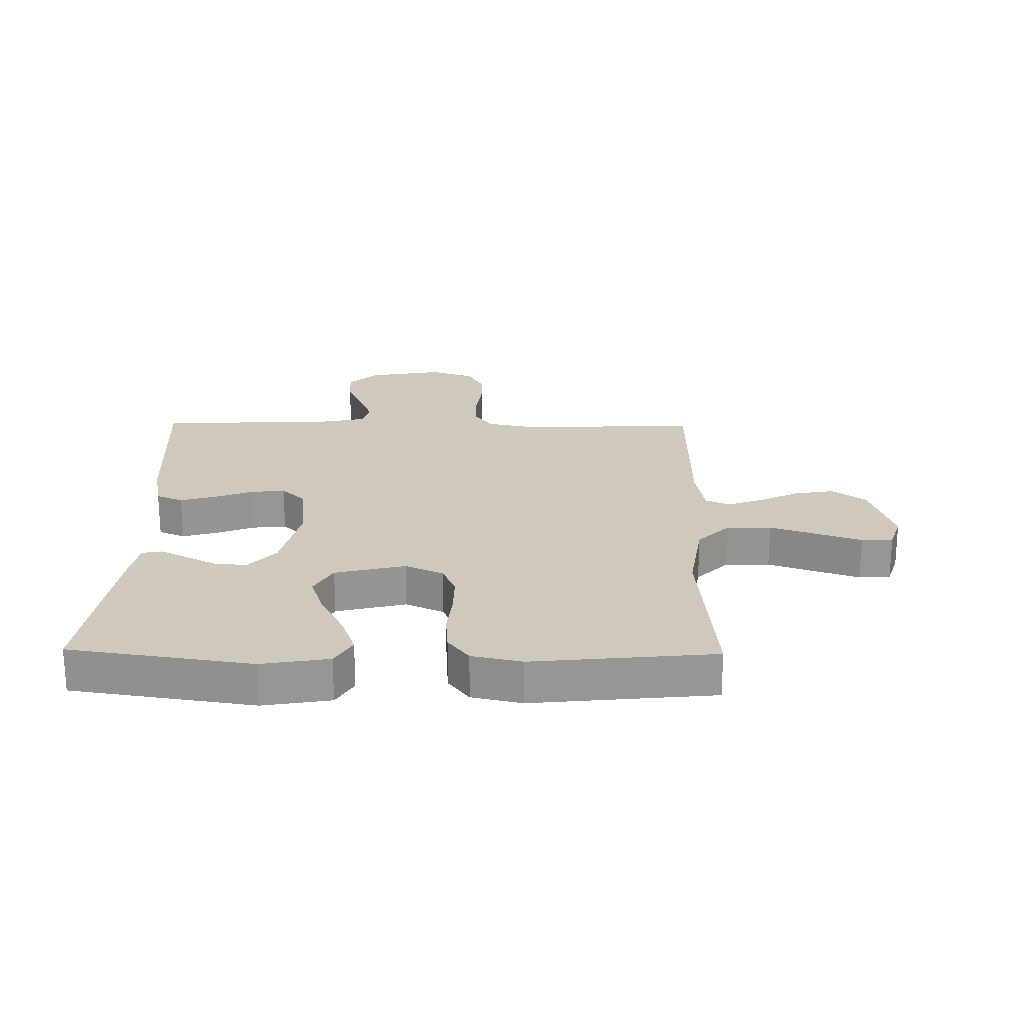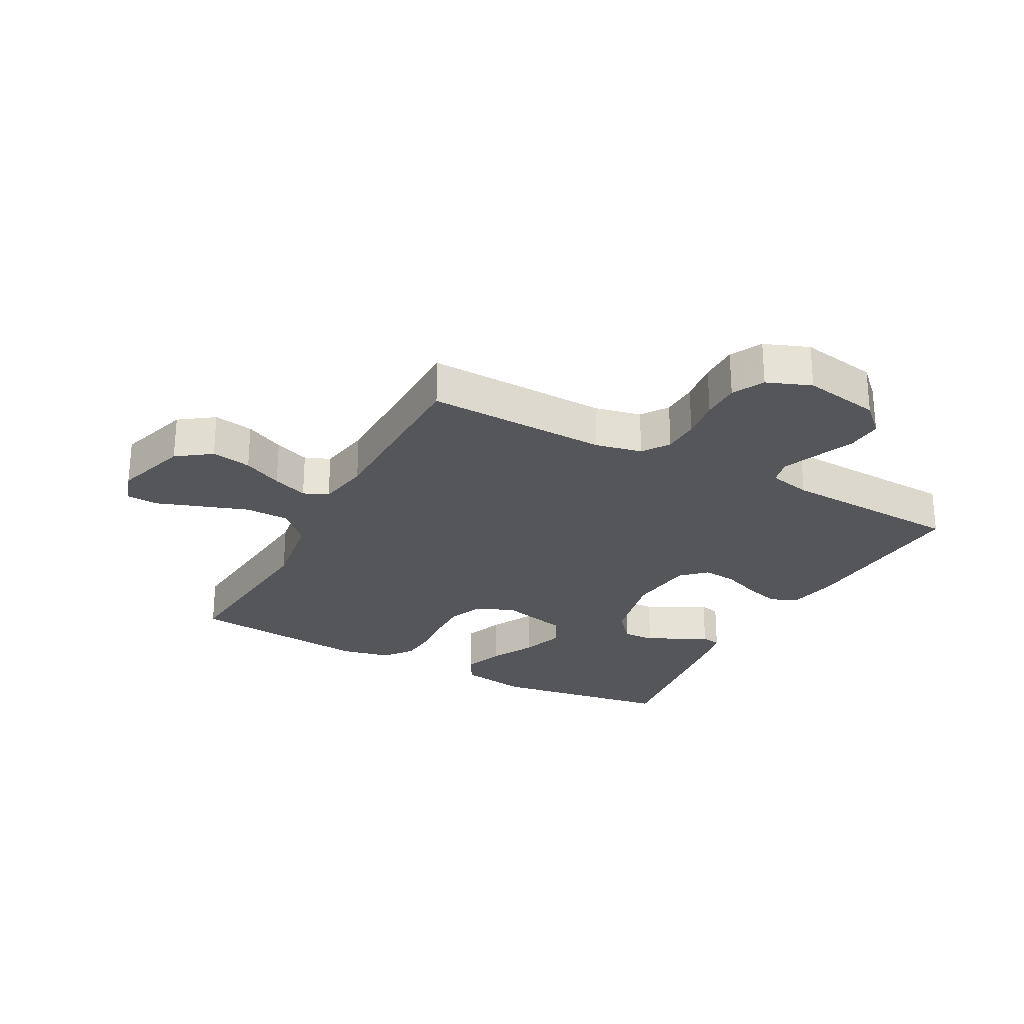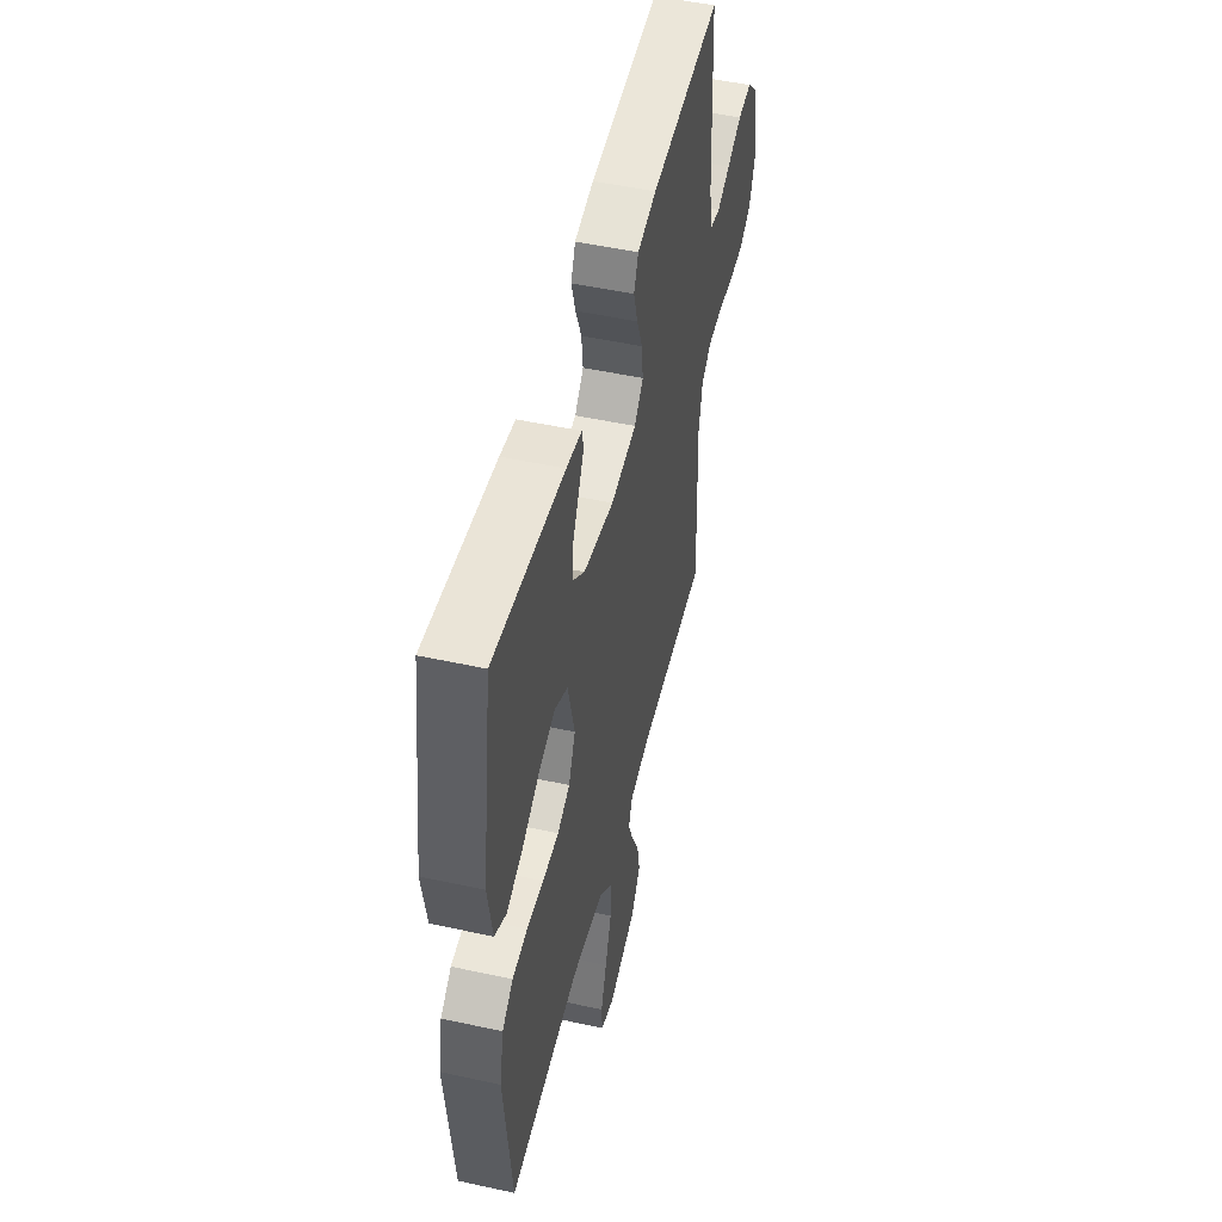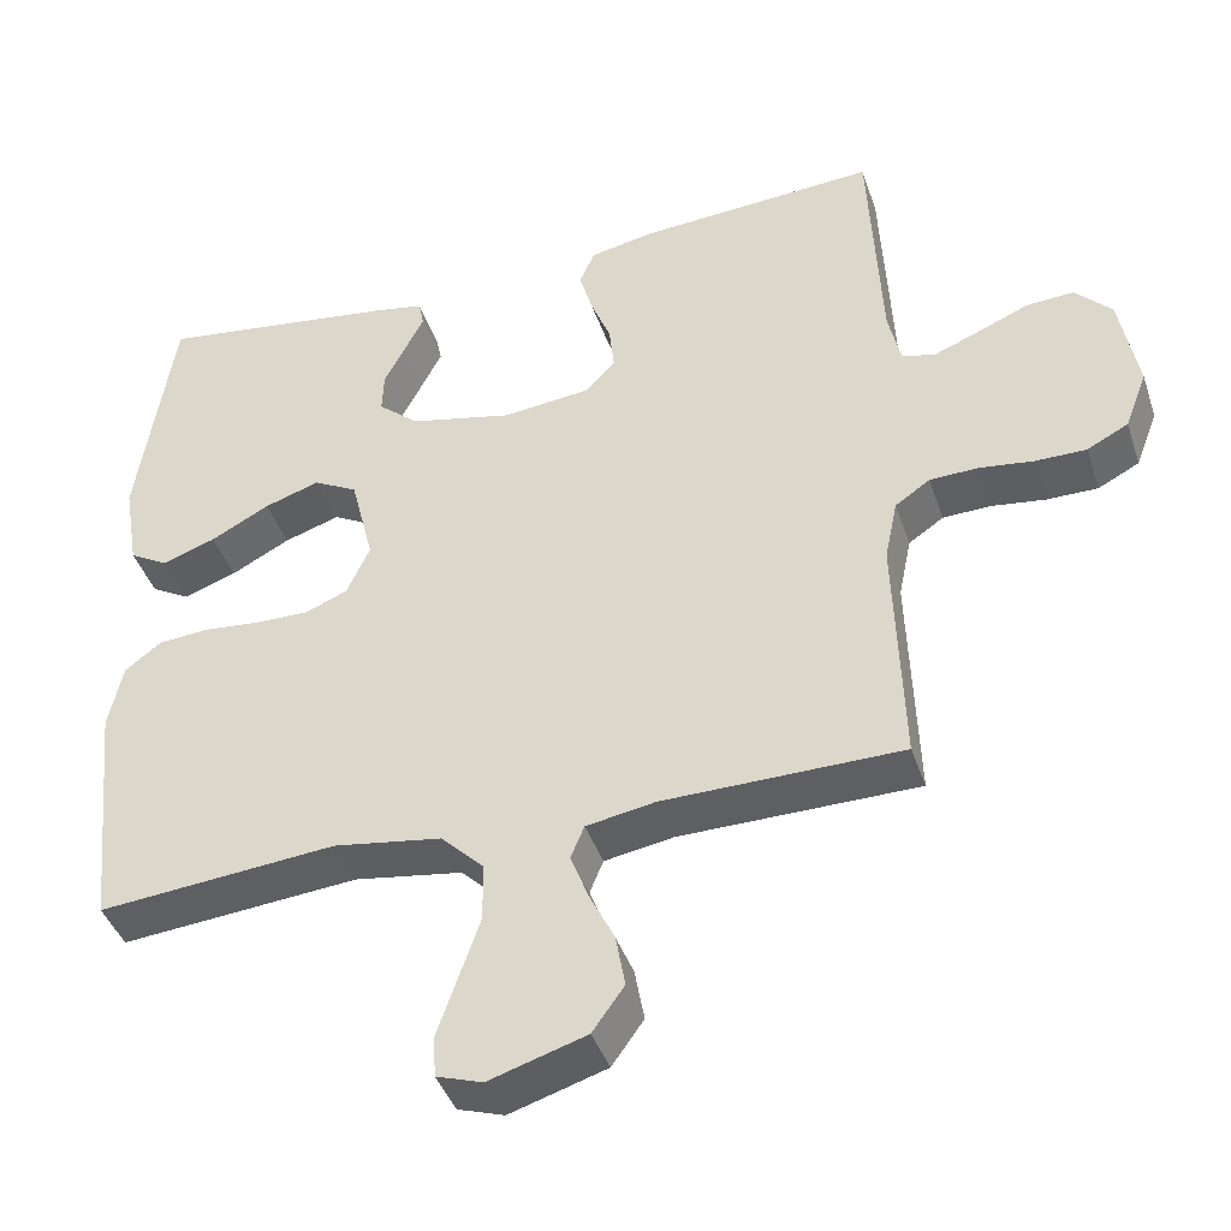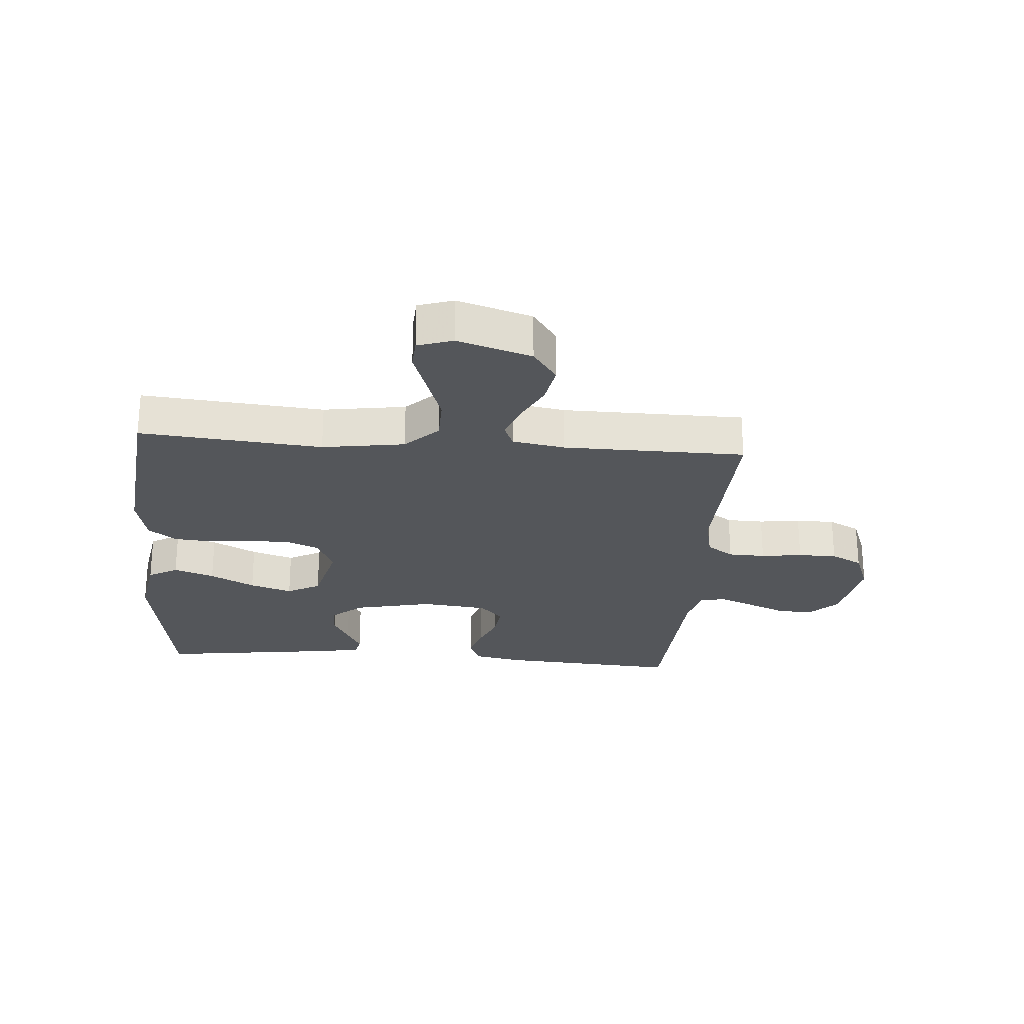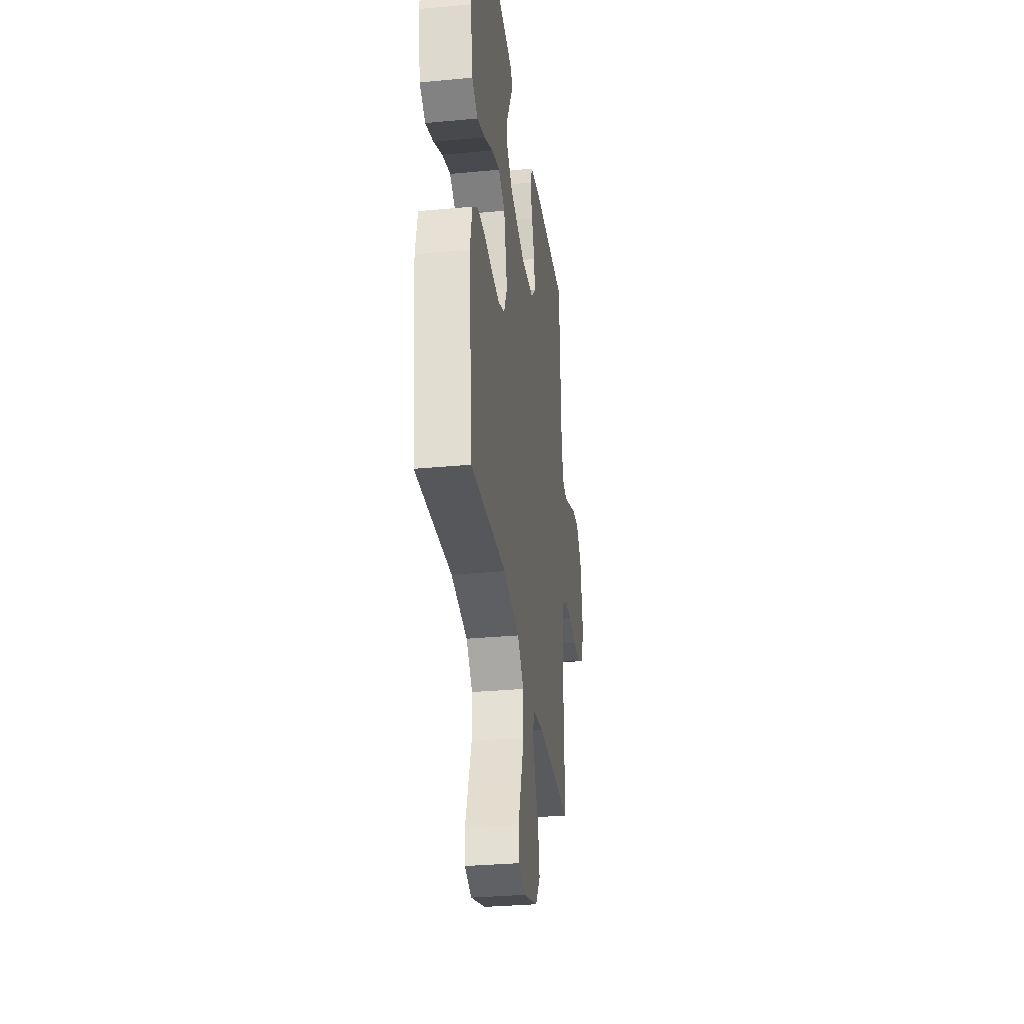
<metadata>
{"format":"obj","ext":"obj","renderer":"f3d","projection":"perspective","resolution":1024,"background":"white","views":[{"elev":22.5,"azim":90.9,"up":"+Y"},{"elev":-26.1,"azim":-118.1,"up":"+Y"},{"elev":50.2,"azim":103.5,"up":"+Z"},{"elev":-41.6,"azim":-162.1,"up":"+Z"},{"elev":-25.1,"azim":175.5,"up":"+Y"},{"elev":-31.8,"azim":97.5,"up":"+Z"}]}
</metadata>
<code>
v -0.5 0.07 0.5
v -0.2 0.07 0.48
v -0.119 0.07 0.464
v -0.1 0.07 0.42
v -0.117 0.07 0.362
v -0.142 0.07 0.299
v -0.148 0.07 0.242
v -0.11 0.07 0.202
v 0 0.07 0.19
v 0.13 0.07 0.219
v 0.181 0.07 0.263
v 0.179 0.07 0.315
v 0.152 0.07 0.367
v 0.128 0.07 0.414
v 0.135 0.07 0.447
v 0.2 0.07 0.459
v 0.5 0.07 0.5
v 0.545 0.07 0.2
v 0.526 0.07 0.088
v 0.477 0.07 0.06
v 0.41 0.07 0.084
v 0.336 0.07 0.123
v 0.266 0.07 0.146
v 0.211 0.07 0.116
v 0.182 0.07 0
v 0.211 0.07 -0.063
v 0.264 0.07 -0.085
v 0.332 0.07 -0.084
v 0.403 0.07 -0.077
v 0.467 0.07 -0.082
v 0.513 0.07 -0.117
v 0.531 0.07 -0.2
v 0.5 0.07 -0.5
v 0.2 0.07 -0.473
v 0.064 0.07 -0.494
v 0.01 0.07 -0.547
v 0.009 0.07 -0.62
v 0.036 0.07 -0.699
v 0.061 0.07 -0.771
v 0.058 0.07 -0.823
v 0 0.07 -0.842
v -0.122 0.07 -0.804
v -0.162 0.07 -0.748
v -0.15 0.07 -0.682
v -0.118 0.07 -0.617
v -0.096 0.07 -0.559
v -0.113 0.07 -0.518
v -0.2 0.07 -0.503
v -0.5 0.07 -0.5
v -0.49 0.07 -0.2
v -0.506 0.07 -0.123
v -0.55 0.07 -0.093
v -0.611 0.07 -0.091
v -0.679 0.07 -0.1
v -0.743 0.07 -0.1
v -0.795 0.07 -0.073
v -0.823 0.07 0
v -0.8 0.07 0.127
v -0.754 0.07 0.174
v -0.694 0.07 0.17
v -0.63 0.07 0.143
v -0.573 0.07 0.12
v -0.531 0.07 0.13
v -0.515 0.07 0.2
v -0.5 0 0.5
v -0.2 0 0.48
v -0.119 0 0.464
v -0.1 0 0.42
v -0.117 0 0.362
v -0.142 0 0.299
v -0.148 0 0.242
v -0.11 0 0.202
v 0 0 0.19
v 0.13 0 0.219
v 0.181 0 0.263
v 0.179 0 0.315
v 0.152 0 0.367
v 0.128 0 0.414
v 0.135 0 0.447
v 0.2 0 0.459
v 0.5 0 0.5
v 0.545 0 0.2
v 0.526 0 0.088
v 0.477 0 0.06
v 0.41 0 0.084
v 0.336 0 0.123
v 0.266 0 0.146
v 0.211 0 0.116
v 0.182 0 0
v 0.211 0 -0.063
v 0.264 0 -0.085
v 0.332 0 -0.084
v 0.403 0 -0.077
v 0.467 0 -0.082
v 0.513 0 -0.117
v 0.531 0 -0.2
v 0.5 0 -0.5
v 0.2 0 -0.473
v 0.064 0 -0.494
v 0.01 0 -0.547
v 0.009 0 -0.62
v 0.036 0 -0.699
v 0.061 0 -0.771
v 0.058 0 -0.823
v 0 0 -0.842
v -0.122 0 -0.804
v -0.162 0 -0.748
v -0.15 0 -0.682
v -0.118 0 -0.617
v -0.096 0 -0.559
v -0.113 0 -0.518
v -0.2 0 -0.503
v -0.5 0 -0.5
v -0.49 0 -0.2
v -0.506 0 -0.123
v -0.55 0 -0.093
v -0.611 0 -0.091
v -0.679 0 -0.1
v -0.743 0 -0.1
v -0.795 0 -0.073
v -0.823 0 0
v -0.8 0 0.127
v -0.754 0 0.174
v -0.694 0 0.17
v -0.63 0 0.143
v -0.573 0 0.12
v -0.531 0 0.13
v -0.515 0 0.2
f 59 60 61
f 58 59 61
f 57 58 61
f 56 57 61
f 55 56 61
f 54 55 61
f 53 54 61
f 52 53 61 62
f 51 52 62 63
f 48 49 50
f 51 63 64
f 50 51 64
f 48 50 64
f 47 48 64
f 43 44 45
f 42 43 45
f 41 42 45
f 40 41 45
f 39 40 45
f 38 39 45
f 37 38 45 46
f 36 37 46 47
f 32 33 34
f 31 32 34
f 30 31 34
f 29 30 34
f 28 29 34
f 27 28 34 35
f 36 47 64
f 35 36 64
f 27 35 64
f 26 27 64
f 20 21 22
f 19 20 22
f 18 19 22
f 17 18 22
f 16 17 22
f 15 16 22
f 14 15 22
f 13 14 22
f 12 13 22
f 11 12 22 23
f 10 11 23 24
f 4 5 6
f 3 4 6
f 2 3 6
f 1 2 6
f 64 1 6
f 64 6 7
f 25 26 64
f 9 10 24 25
f 8 9 25 64
f 7 8 64
f 125 124 123
f 125 123 122
f 125 122 121
f 125 121 120
f 125 120 119
f 125 119 118
f 125 118 117
f 126 125 117 116
f 127 126 116 115
f 114 113 112
f 128 127 115
f 128 115 114
f 128 114 112
f 128 112 111
f 109 108 107
f 109 107 106
f 109 106 105
f 109 105 104
f 109 104 103
f 109 103 102
f 110 109 102 101
f 111 110 101 100
f 98 97 96
f 98 96 95
f 98 95 94
f 98 94 93
f 98 93 92
f 99 98 92 91
f 128 111 100
f 128 100 99
f 128 99 91
f 128 91 90
f 86 85 84
f 86 84 83
f 86 83 82
f 86 82 81
f 86 81 80
f 86 80 79
f 86 79 78
f 86 78 77
f 86 77 76
f 87 86 76 75
f 88 87 75 74
f 70 69 68
f 70 68 67
f 70 67 66
f 70 66 65
f 70 65 128
f 71 70 128
f 128 90 89
f 89 88 74 73
f 128 89 73 72
f 128 72 71
f 1 65 66 2
f 2 66 67 3
f 3 67 68 4
f 4 68 69 5
f 5 69 70 6
f 6 70 71 7
f 7 71 72 8
f 8 72 73 9
f 9 73 74 10
f 10 74 75 11
f 11 75 76 12
f 12 76 77 13
f 13 77 78 14
f 14 78 79 15
f 15 79 80 16
f 16 80 81 17
f 17 81 82 18
f 18 82 83 19
f 19 83 84 20
f 20 84 85 21
f 21 85 86 22
f 22 86 87 23
f 23 87 88 24
f 24 88 89 25
f 25 89 90 26
f 26 90 91 27
f 27 91 92 28
f 28 92 93 29
f 29 93 94 30
f 30 94 95 31
f 31 95 96 32
f 32 96 97 33
f 33 97 98 34
f 34 98 99 35
f 35 99 100 36
f 36 100 101 37
f 37 101 102 38
f 38 102 103 39
f 39 103 104 40
f 40 104 105 41
f 41 105 106 42
f 42 106 107 43
f 43 107 108 44
f 44 108 109 45
f 45 109 110 46
f 46 110 111 47
f 47 111 112 48
f 48 112 113 49
f 49 113 114 50
f 50 114 115 51
f 51 115 116 52
f 52 116 117 53
f 53 117 118 54
f 54 118 119 55
f 55 119 120 56
f 56 120 121 57
f 57 121 122 58
f 58 122 123 59
f 59 123 124 60
f 60 124 125 61
f 61 125 126 62
f 62 126 127 63
f 63 127 128 64
f 64 128 65 1

</code>
